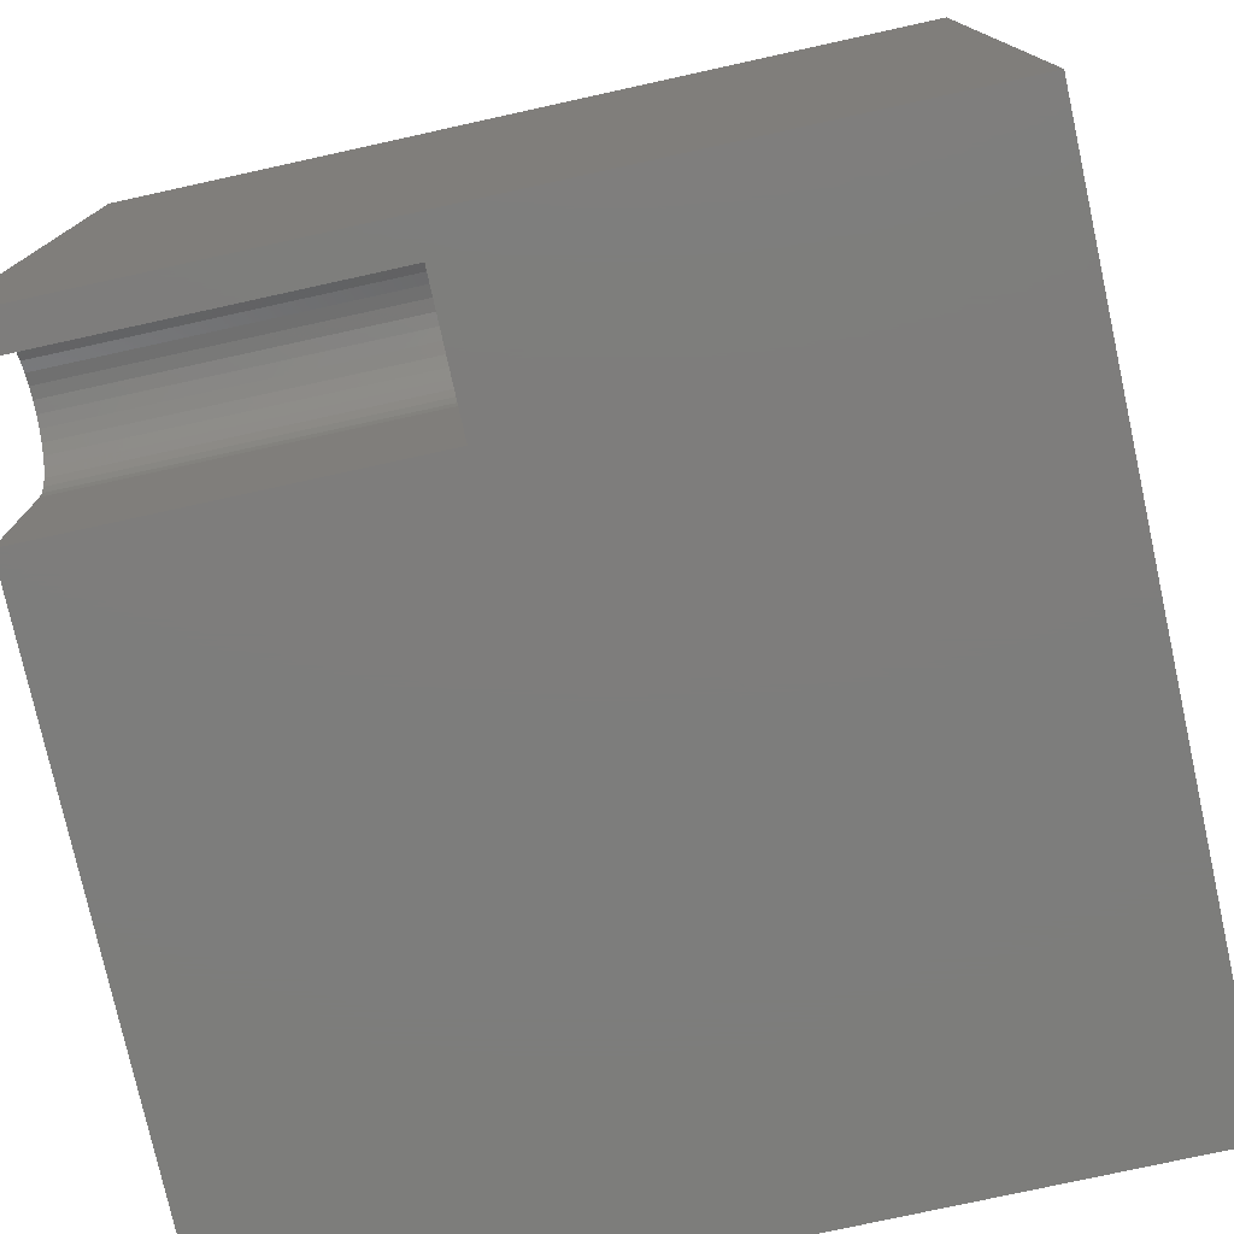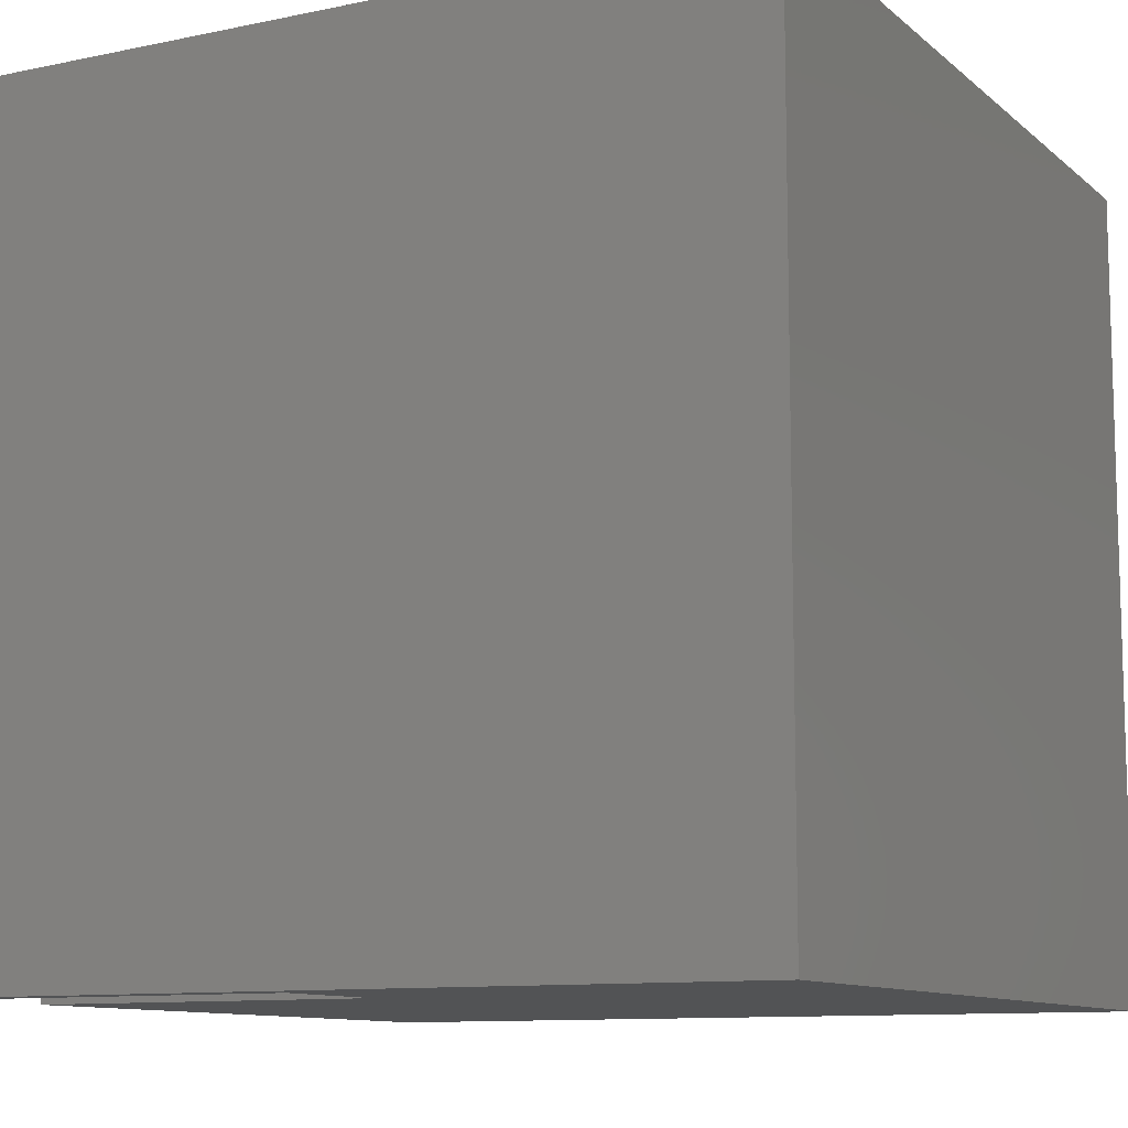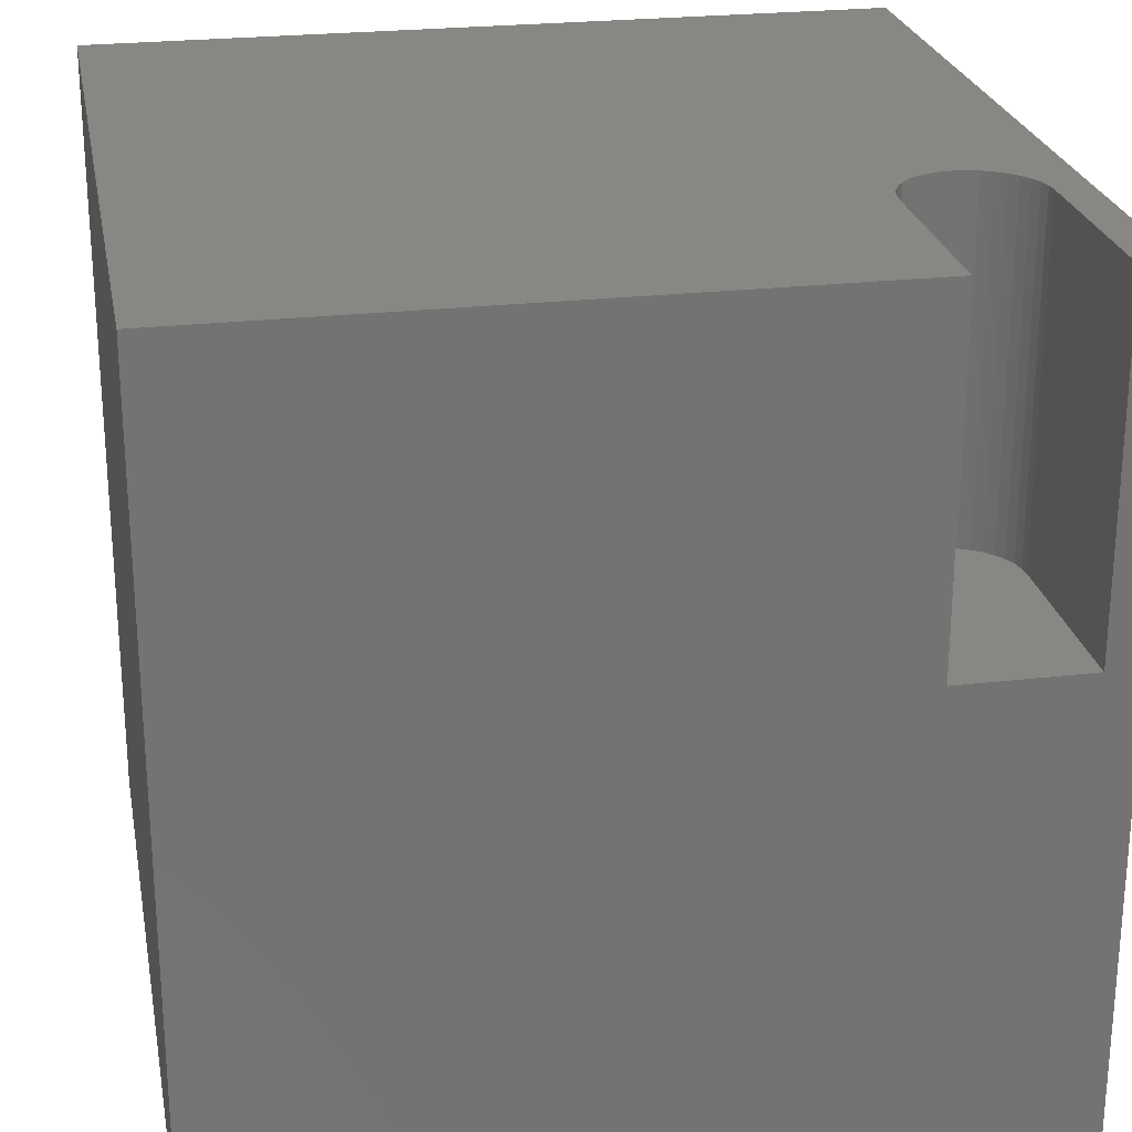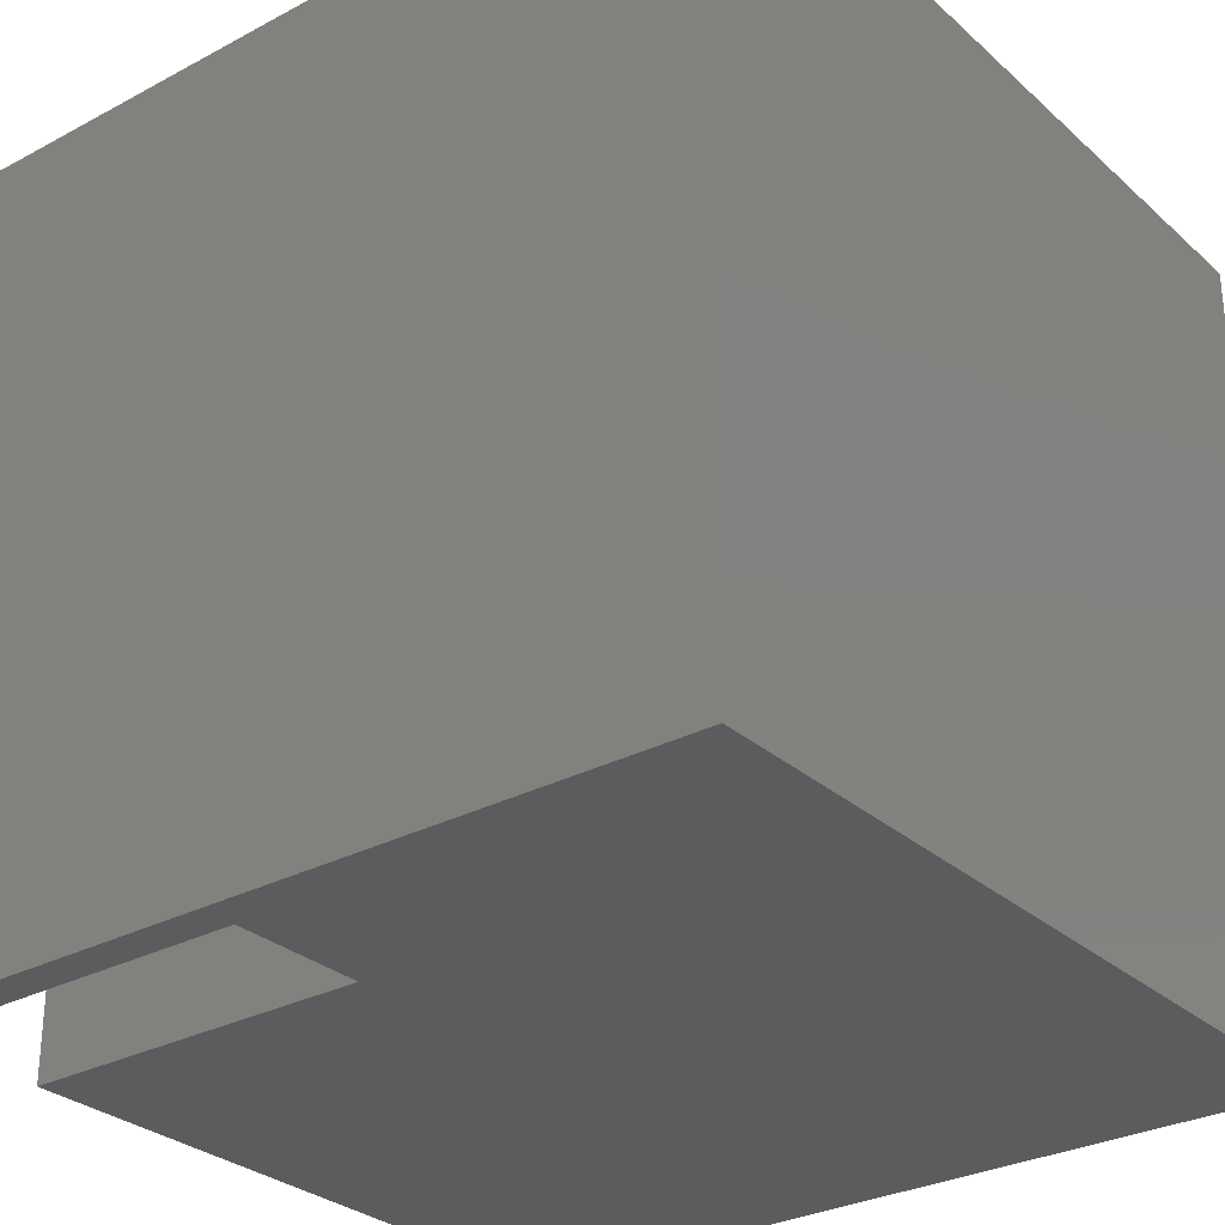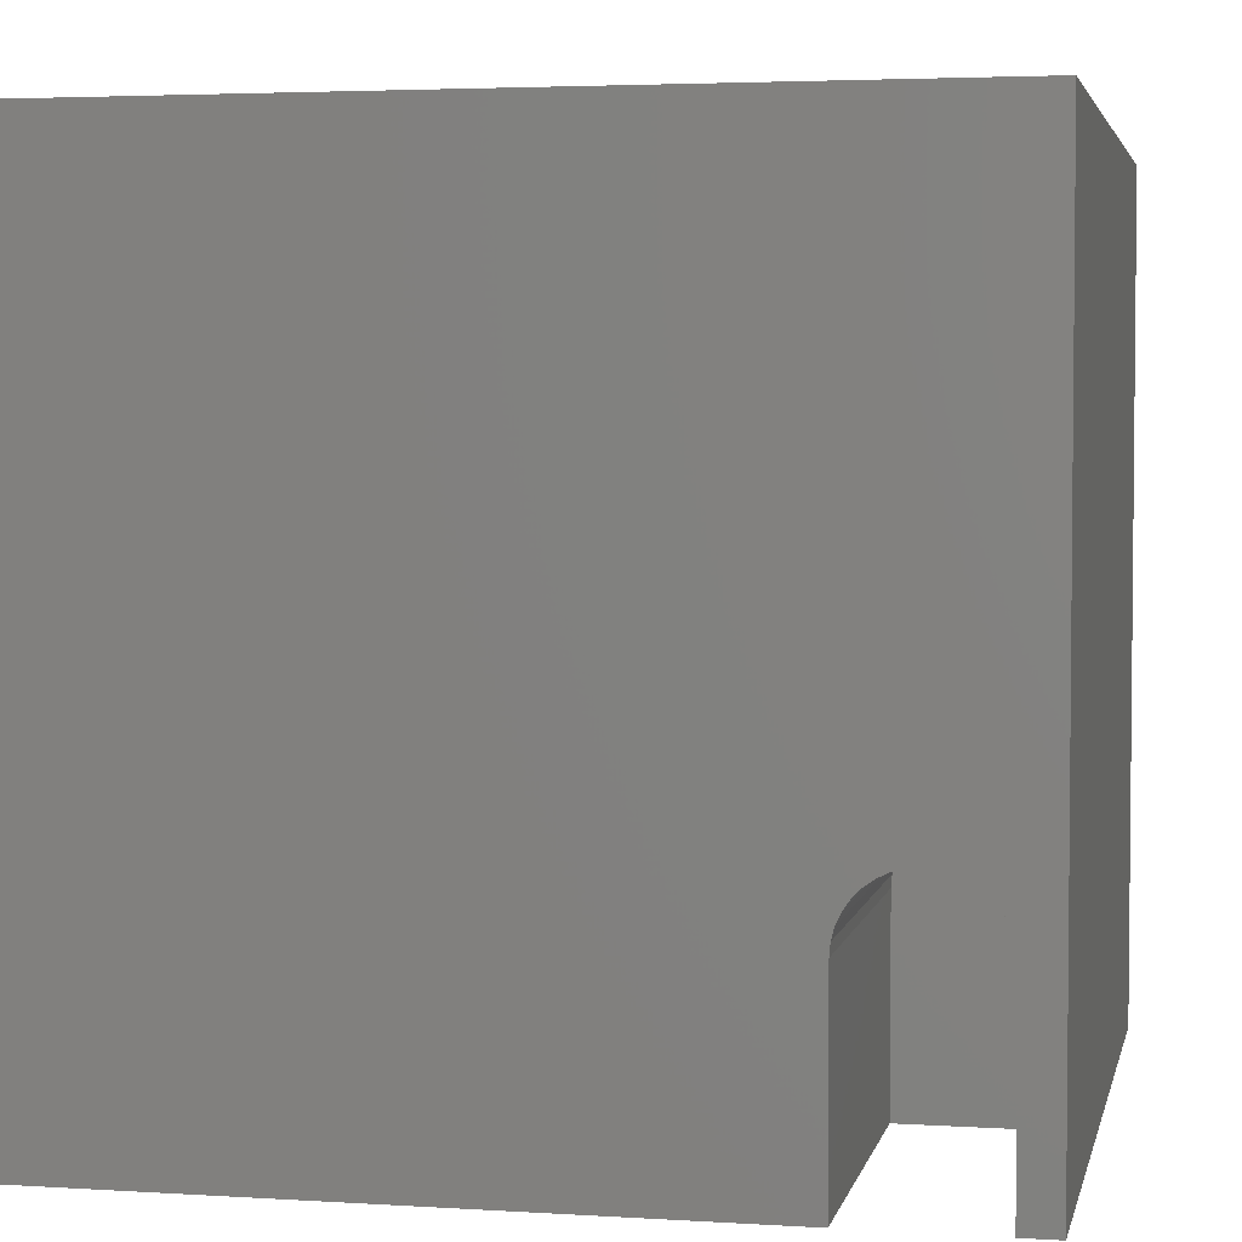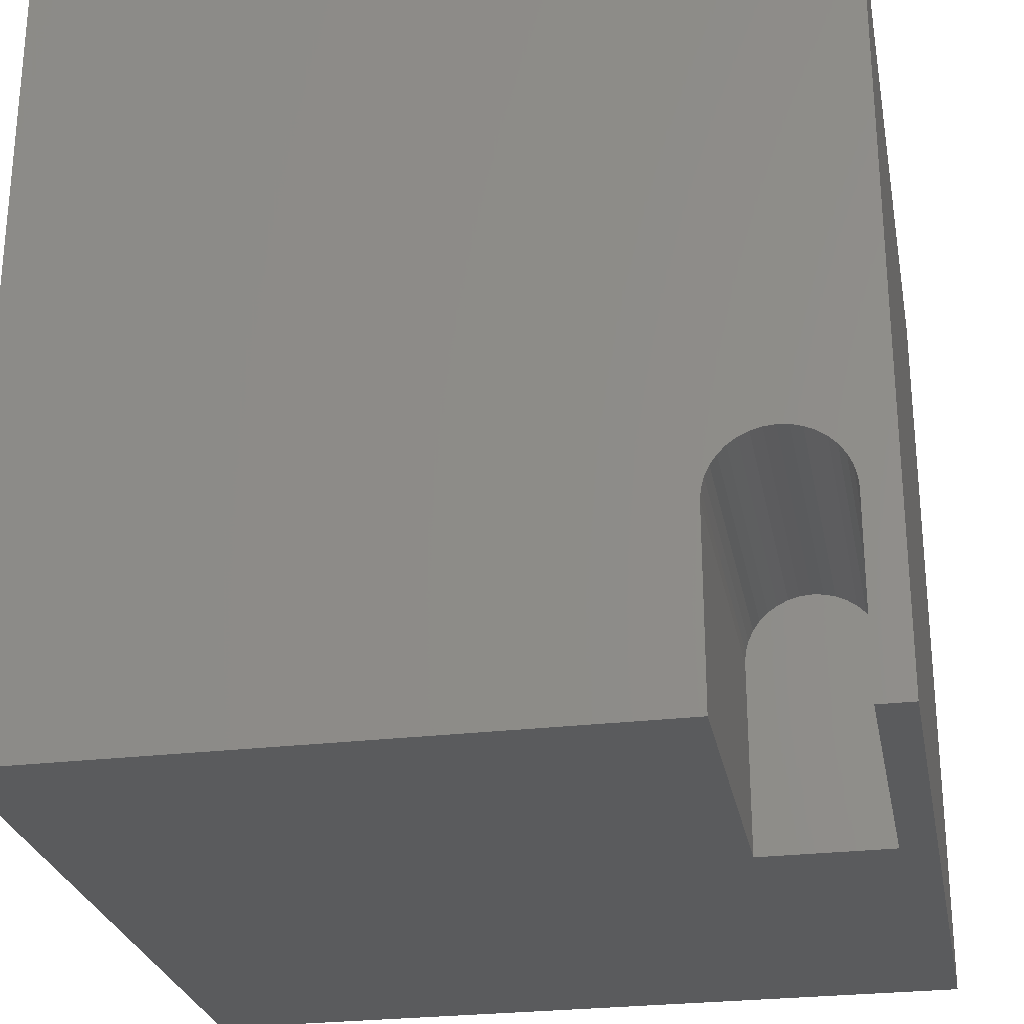
<metadata>
{"format":"stl","ext":"stl","renderer":"f3d","projection":"perspective","resolution":1024,"background":"white","views":[{"elev":-76.9,"azim":102.4,"up":"+Y"},{"elev":-10.5,"azim":117.9,"up":"+Y"},{"elev":24.7,"azim":-10.6,"up":"+Z"},{"elev":-29.7,"azim":128.0,"up":"+Y"},{"elev":3.6,"azim":12.0,"up":"+Y"},{"elev":-26.6,"azim":10.7,"up":"+Y"}]}
</metadata>
<code>
# stl→obj: 50 verts, 96 faces
v 0 10 10
v 0 10 0
v 0 0 10
v 0 0 0
v 7.971 2.675 10
v 7.934 2.536 10
v 7.922 2.394 10
v 7.922 0 10
v 8.032 2.805 10
v 8.114 2.922 10
v 8.215 3.024 10
v 9.272 3.024 10
v 9.374 2.922 10
v 10 10 10
v 9.456 2.805 10
v 9.516 2.675 10
v 9.554 2.536 10
v 9.566 2.394 10
v 10 0 10
v 9.566 0 10
v 8.744 3.216 10
v 8.887 3.203 10
v 8.333 3.106 10
v 8.463 3.166 10
v 8.601 3.203 10
v 9.025 3.166 10
v 9.155 3.106 10
v 10 10 0
v 10 0 0
v 9.566 0 5.698
v 7.922 0 5.698
v 7.922 2.394 5.698
v 9.566 2.394 5.698
v 9.554 2.536 5.698
v 9.516 2.675 5.698
v 9.456 2.805 5.698
v 9.374 2.922 5.698
v 9.272 3.024 5.698
v 9.155 3.106 5.698
v 9.025 3.166 5.698
v 8.887 3.203 5.698
v 8.744 3.216 5.698
v 8.601 3.203 5.698
v 8.463 3.166 5.698
v 8.333 3.106 5.698
v 8.215 3.024 5.698
v 8.114 2.922 5.698
v 8.032 2.805 5.698
v 7.971 2.675 5.698
v 7.934 2.536 5.698
f 1 2 3
f 3 2 4
f 5 1 6
f 6 1 3
f 6 3 7
f 7 3 8
f 5 9 1
f 1 9 10
f 1 10 11
f 12 13 14
f 14 13 15
f 14 15 16
f 16 17 14
f 14 17 18
f 14 18 19
f 19 18 20
f 21 22 14
f 11 23 1
f 1 23 24
f 1 24 14
f 14 24 25
f 14 25 21
f 22 26 14
f 14 26 27
f 14 27 12
f 28 14 29
f 29 14 19
f 2 28 4
f 4 28 29
f 14 28 1
f 1 28 2
f 19 20 30
f 8 3 31
f 31 3 4
f 31 4 30
f 30 4 29
f 30 29 19
f 31 32 8
f 8 32 7
f 33 18 17
f 33 17 34
f 34 17 16
f 34 16 35
f 35 16 15
f 35 15 36
f 36 15 13
f 36 13 37
f 37 13 12
f 37 12 38
f 38 12 27
f 38 27 39
f 39 27 26
f 39 26 40
f 40 26 22
f 40 22 41
f 41 22 21
f 41 21 42
f 42 21 25
f 42 25 43
f 43 25 24
f 43 24 44
f 44 24 23
f 44 23 45
f 45 23 11
f 45 11 46
f 46 11 10
f 46 10 47
f 47 10 9
f 47 9 48
f 48 9 5
f 48 5 49
f 49 5 6
f 49 6 50
f 50 6 7
f 50 7 32
f 33 30 18
f 18 30 20
f 31 30 32
f 32 30 33
f 32 33 50
f 50 33 34
f 34 35 50
f 50 35 36
f 50 36 49
f 49 36 48
f 37 46 36
f 36 46 47
f 36 47 48
f 37 38 46
f 46 38 39
f 46 39 40
f 40 41 46
f 46 41 42
f 46 42 45
f 45 42 43
f 45 43 44

</code>
